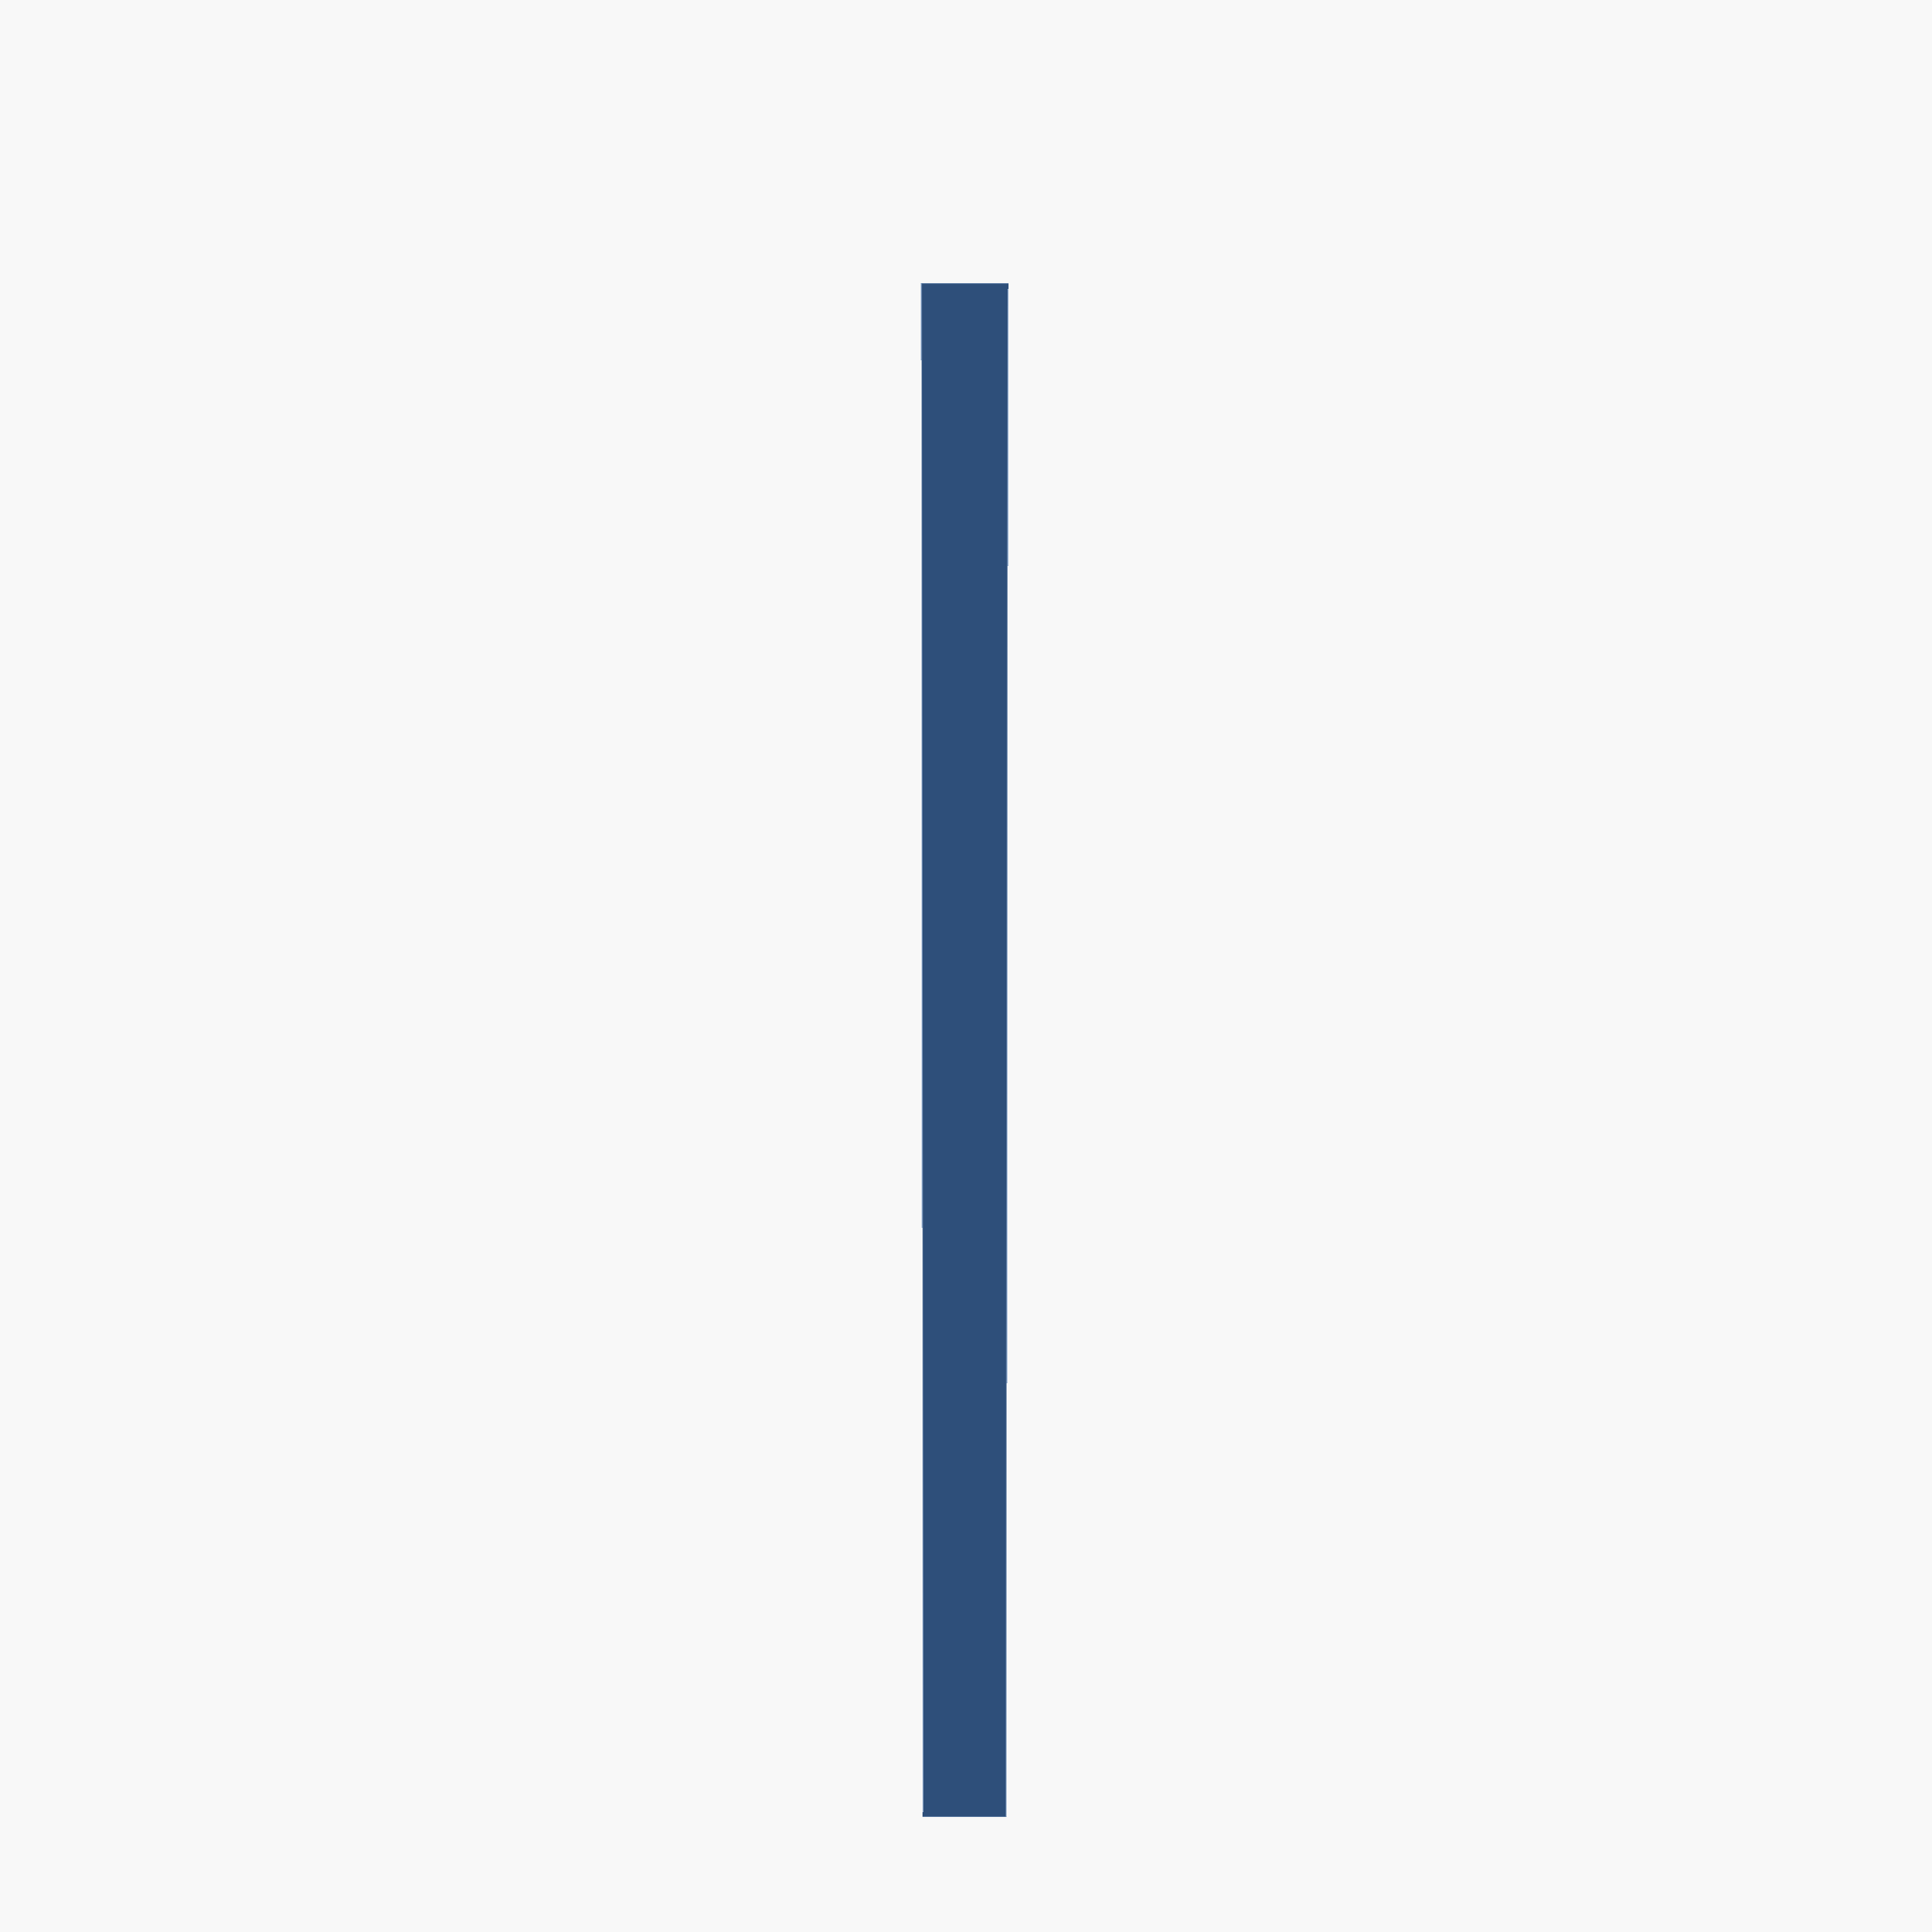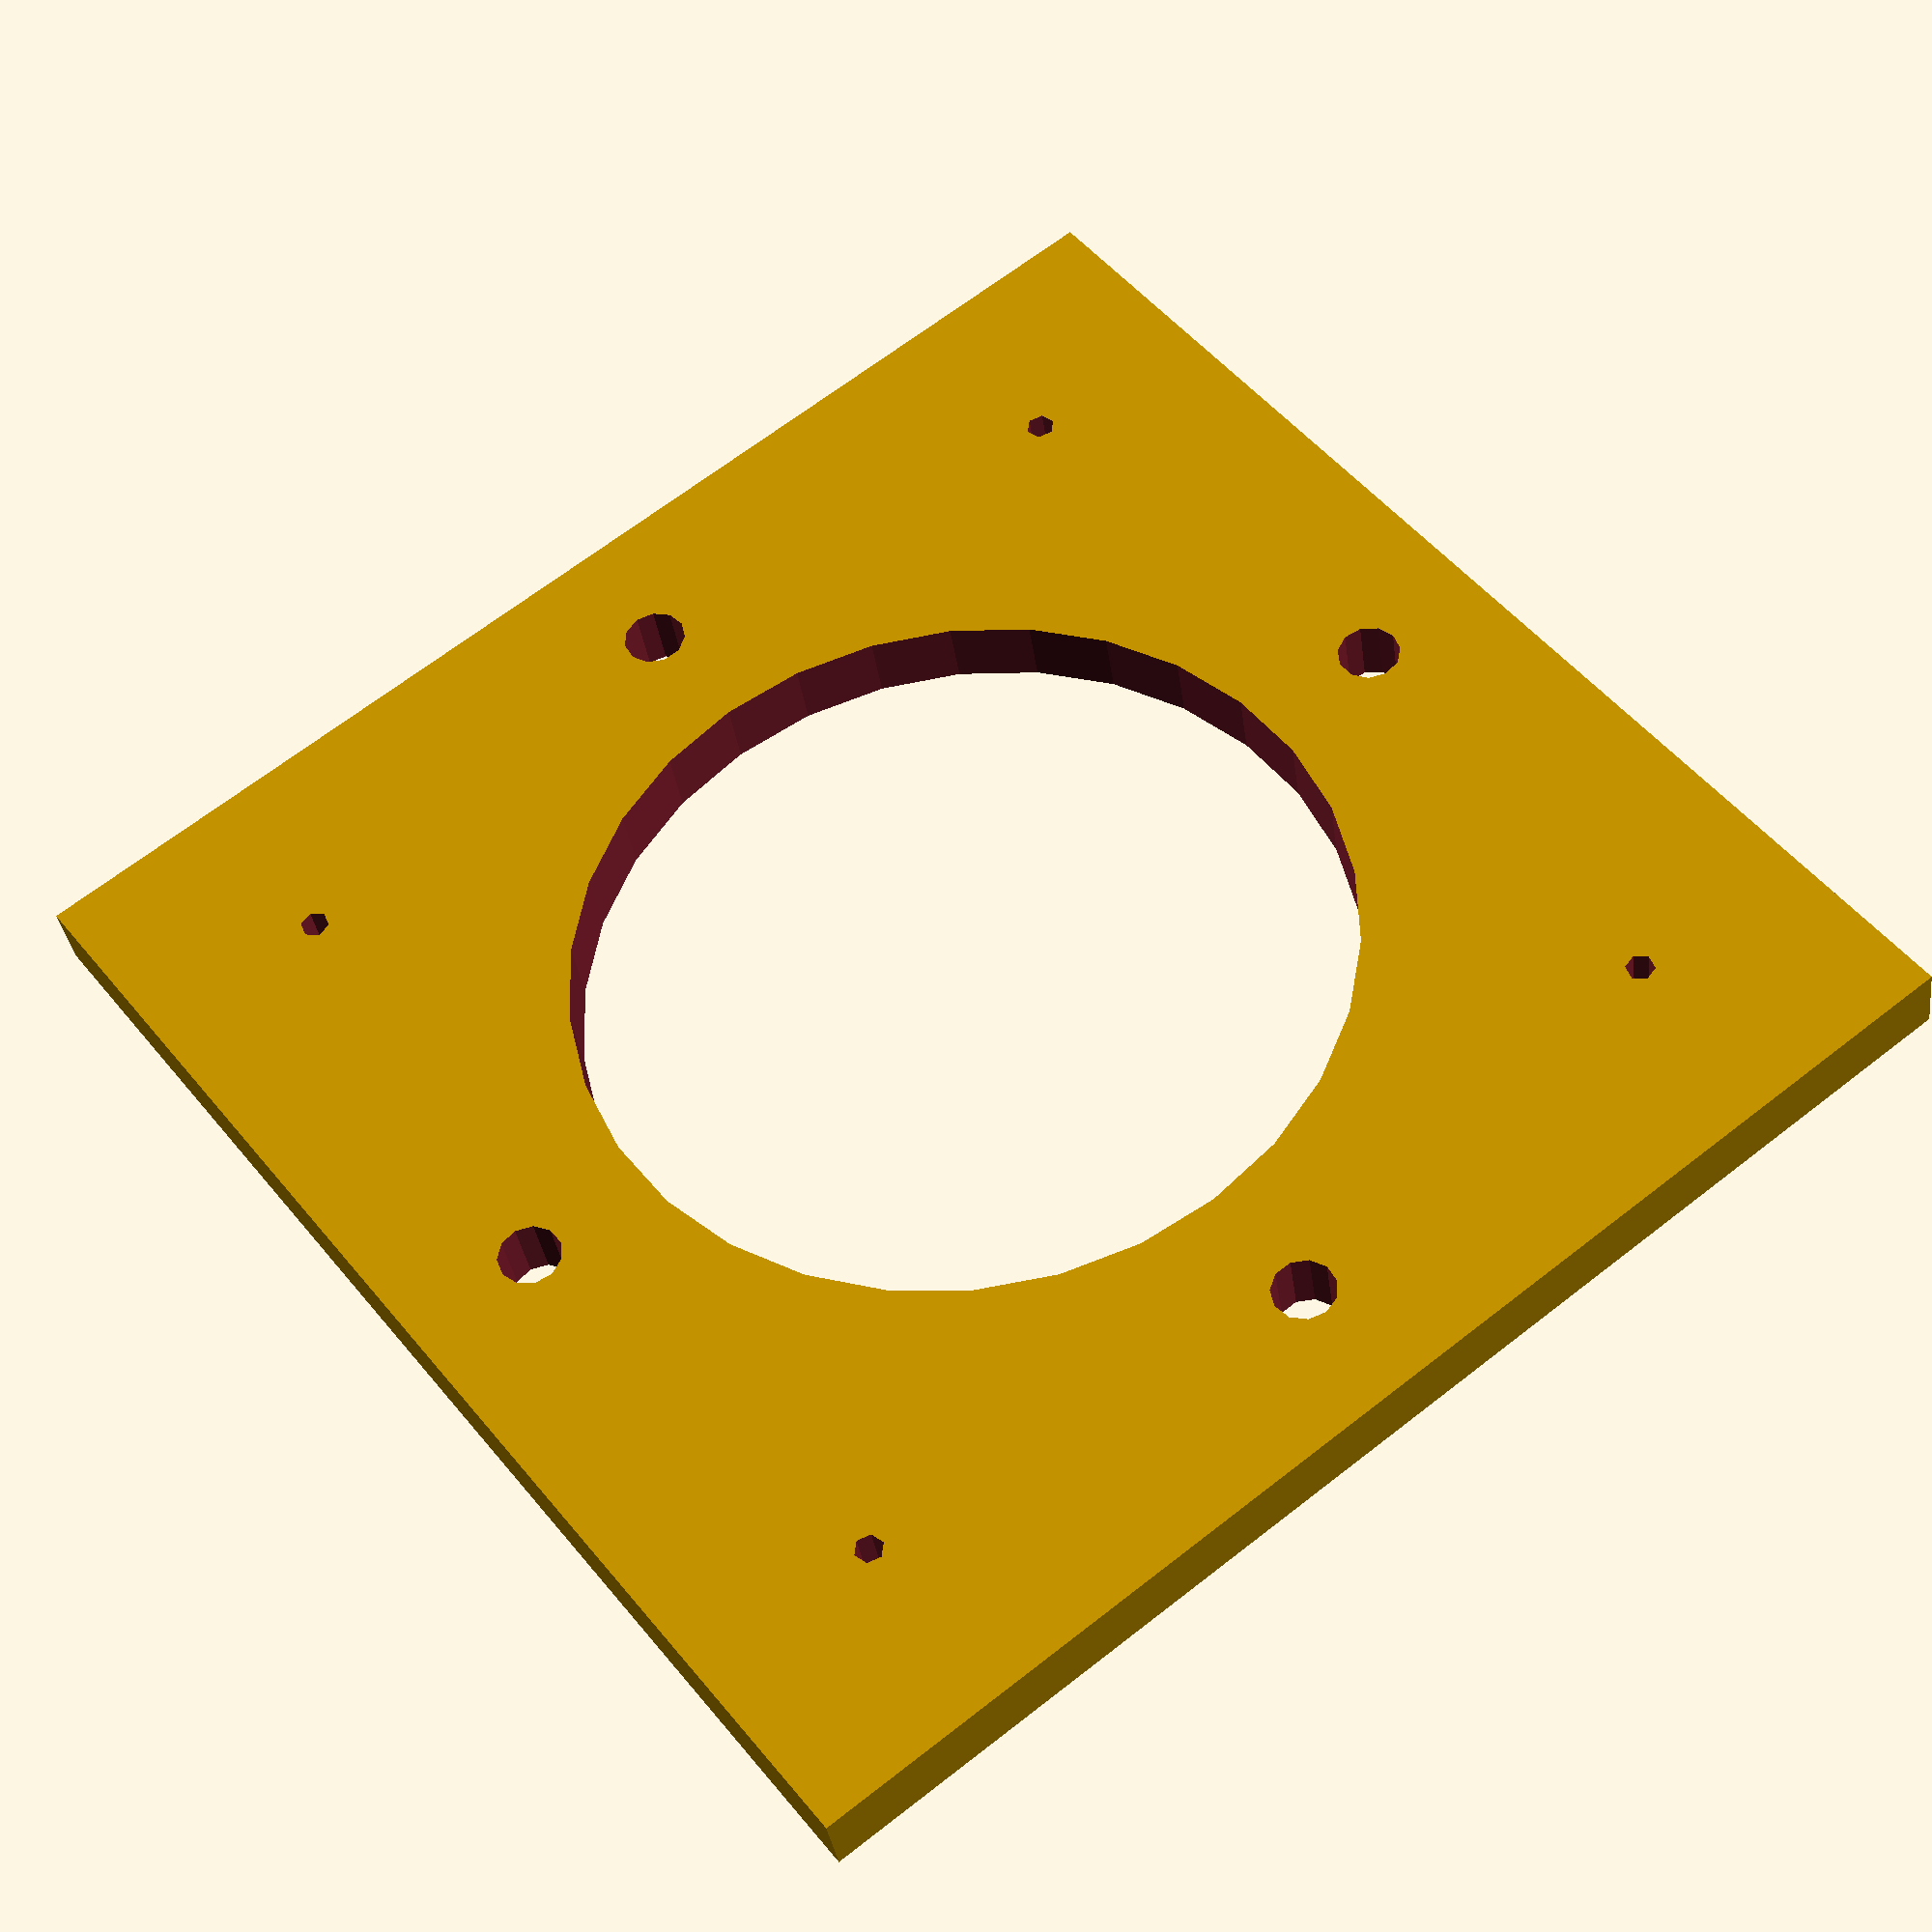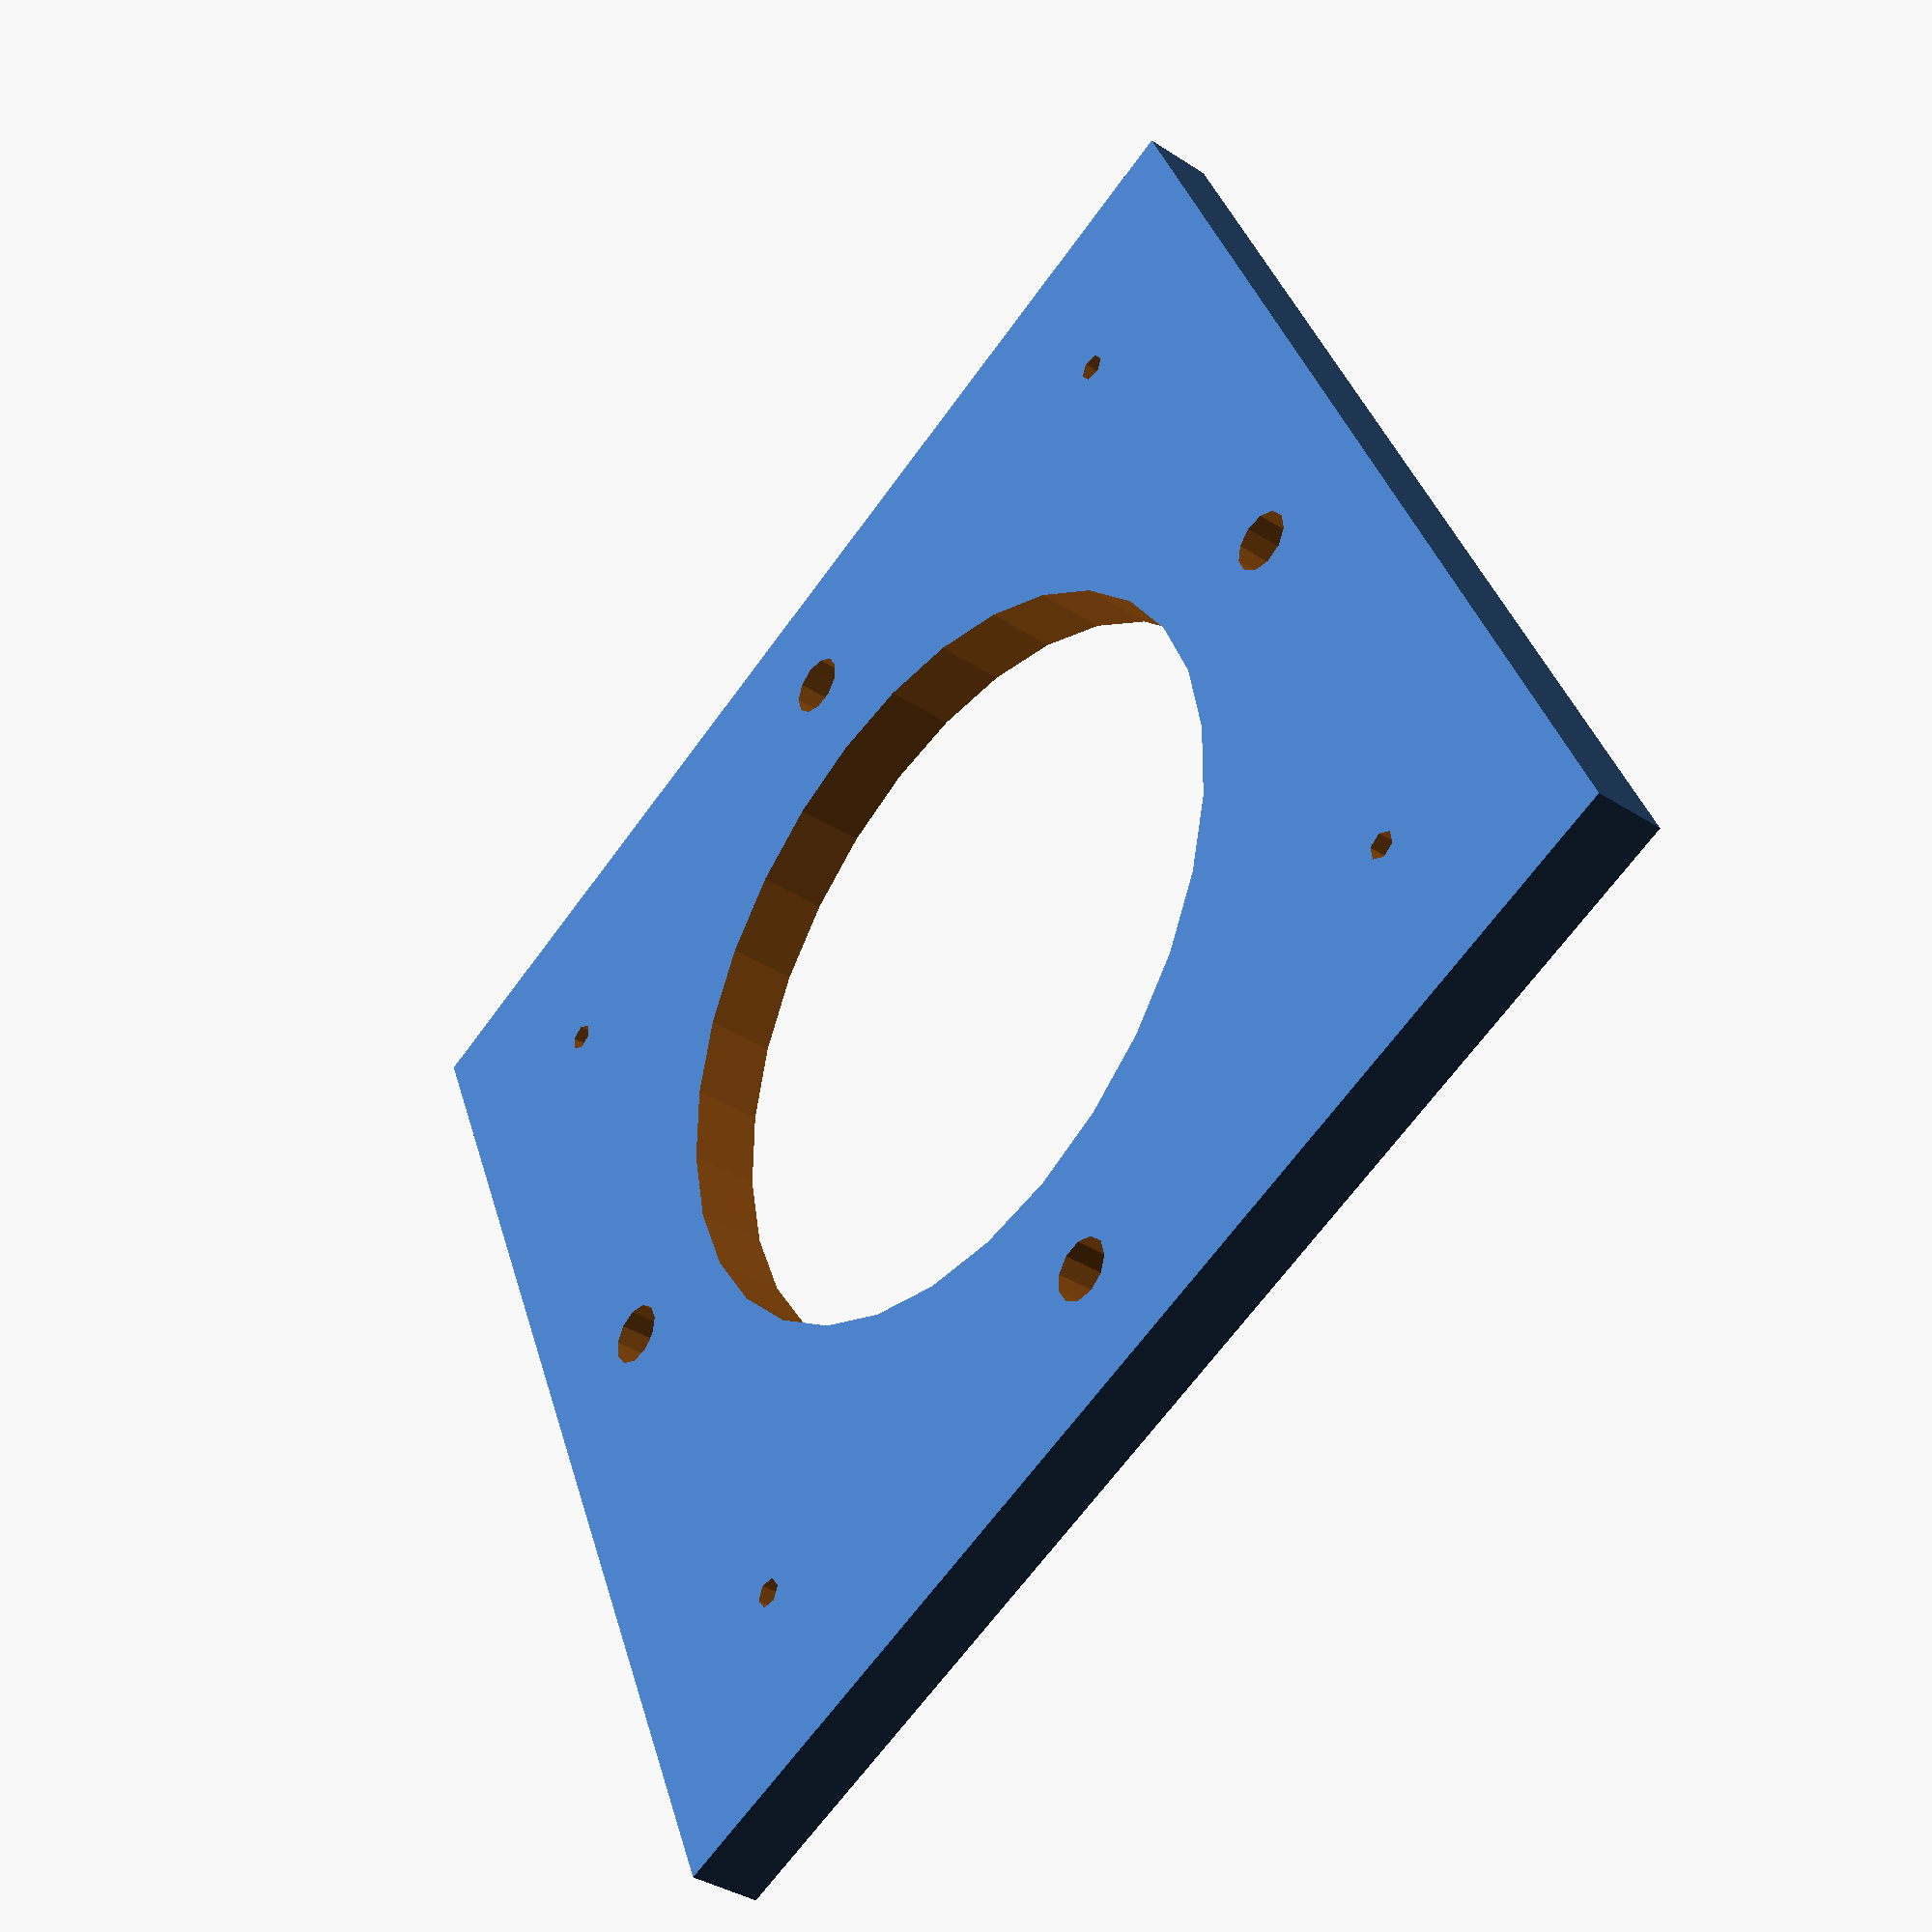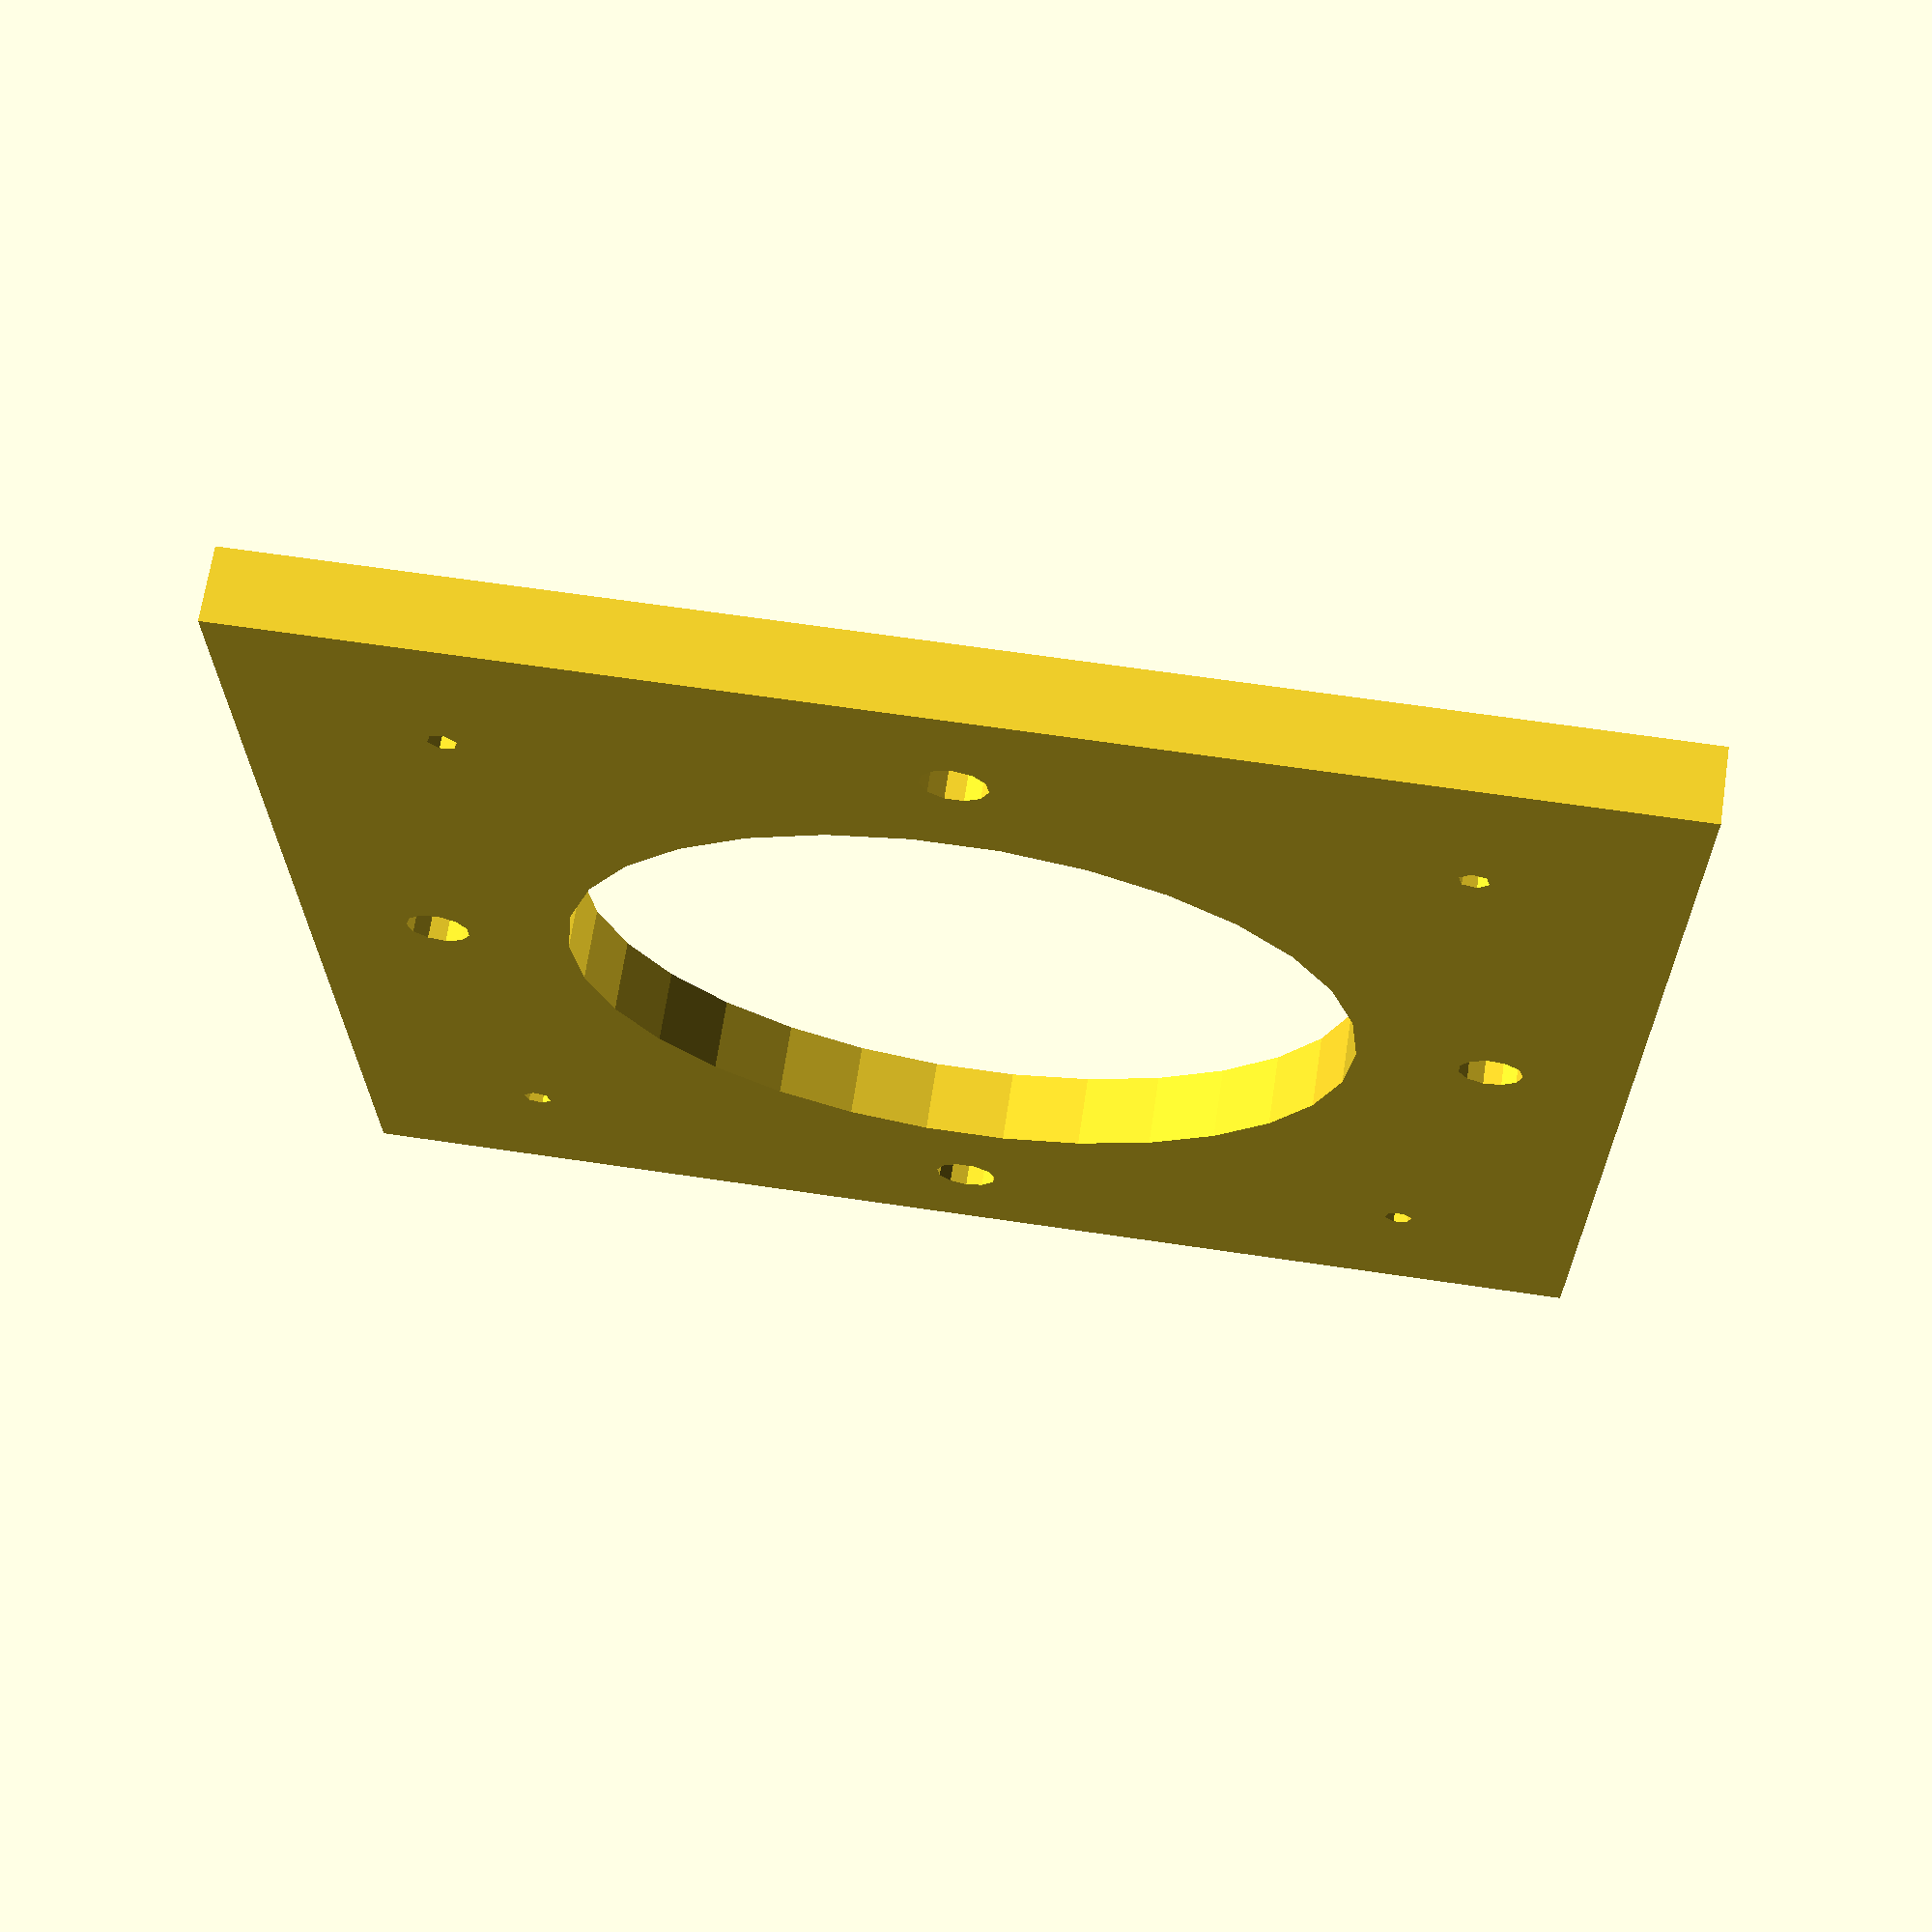
<openscad>
// Adaptor plate for mounting a trackball (U-Trak from ultimarc.com) on a metal plate.

// Dimensions in millimetres.
panel_thickness = 8;
thickness = 19-3-panel_thickness;
size = 145;
// Centre mount hole is 82mm, 86 with bezel.
hole = 86;

 difference() {
  translate([-size/2, -size/2, 0]) {
    cube([size, size, thickness]);
  }
  cylinder(d=hole, h=20, center=true);
  // Trackball's through-hole screws are 5mm diameter.
  // Inserts are 6-7mm diameter, 7mm deep.
  for (angle = [0:90:270]) {
    rotate([0, 0, angle]) {
      translate([57.5, 0, ]) {
        cylinder(d=7, h=2.2*thickness, center=true);
      }
    }
  }
  // Panel's mounting studs are 20mm M3.
  for (angle = [0:90:270]) {
      rotate([0,0,angle+45]) {
          translate([size/2, 0, 0]) {
              cylinder(d=3.2, h=2.2*thickness, center=true);
          }
      }
  }
}
</openscad>
<views>
elev=170.3 azim=177.7 roll=89.9 proj=p view=edges
elev=214.1 azim=232.3 roll=172.5 proj=p view=wireframe
elev=217.5 azim=113.1 roll=309.7 proj=p view=solid
elev=111.5 azim=179.4 roll=171.4 proj=p view=solid
</views>
